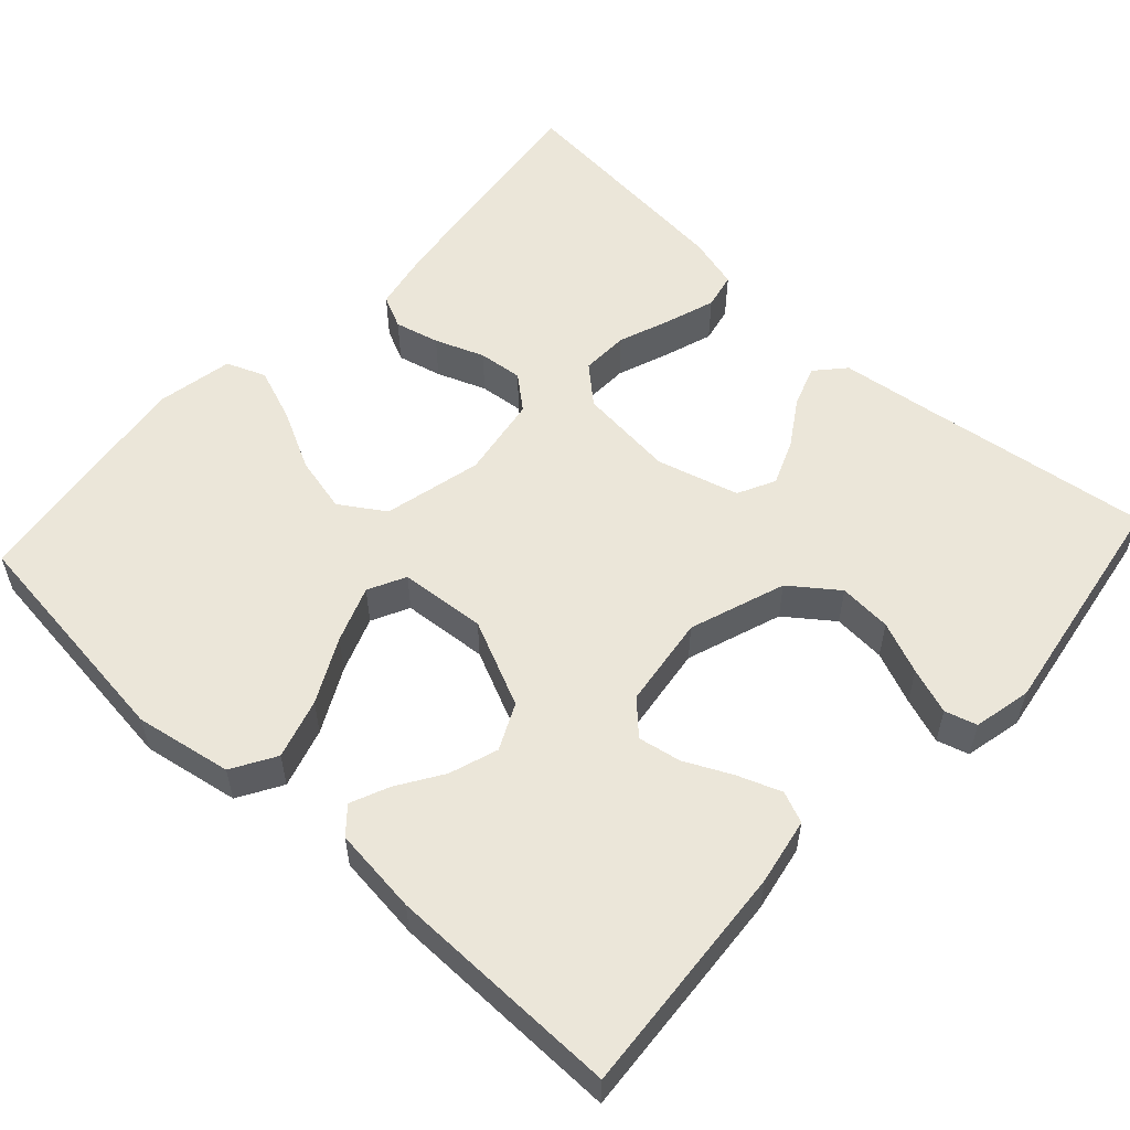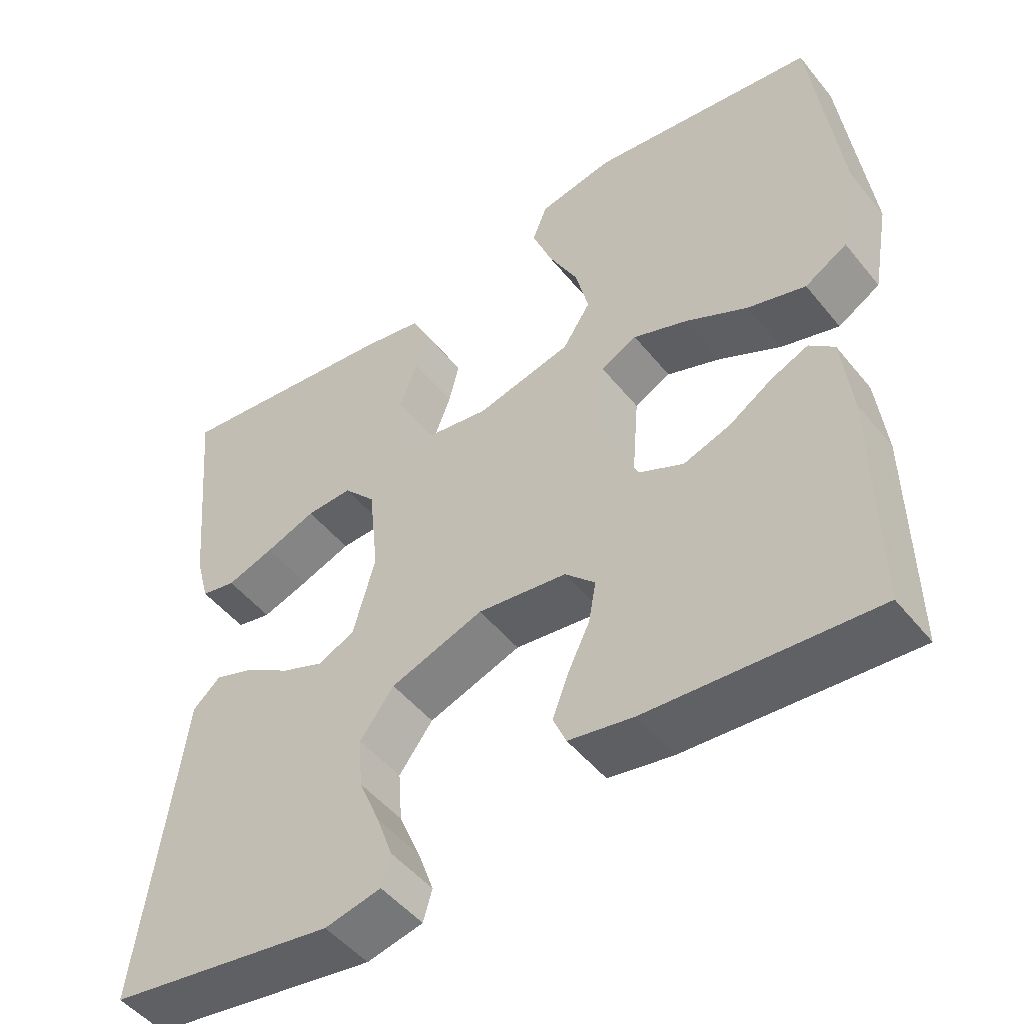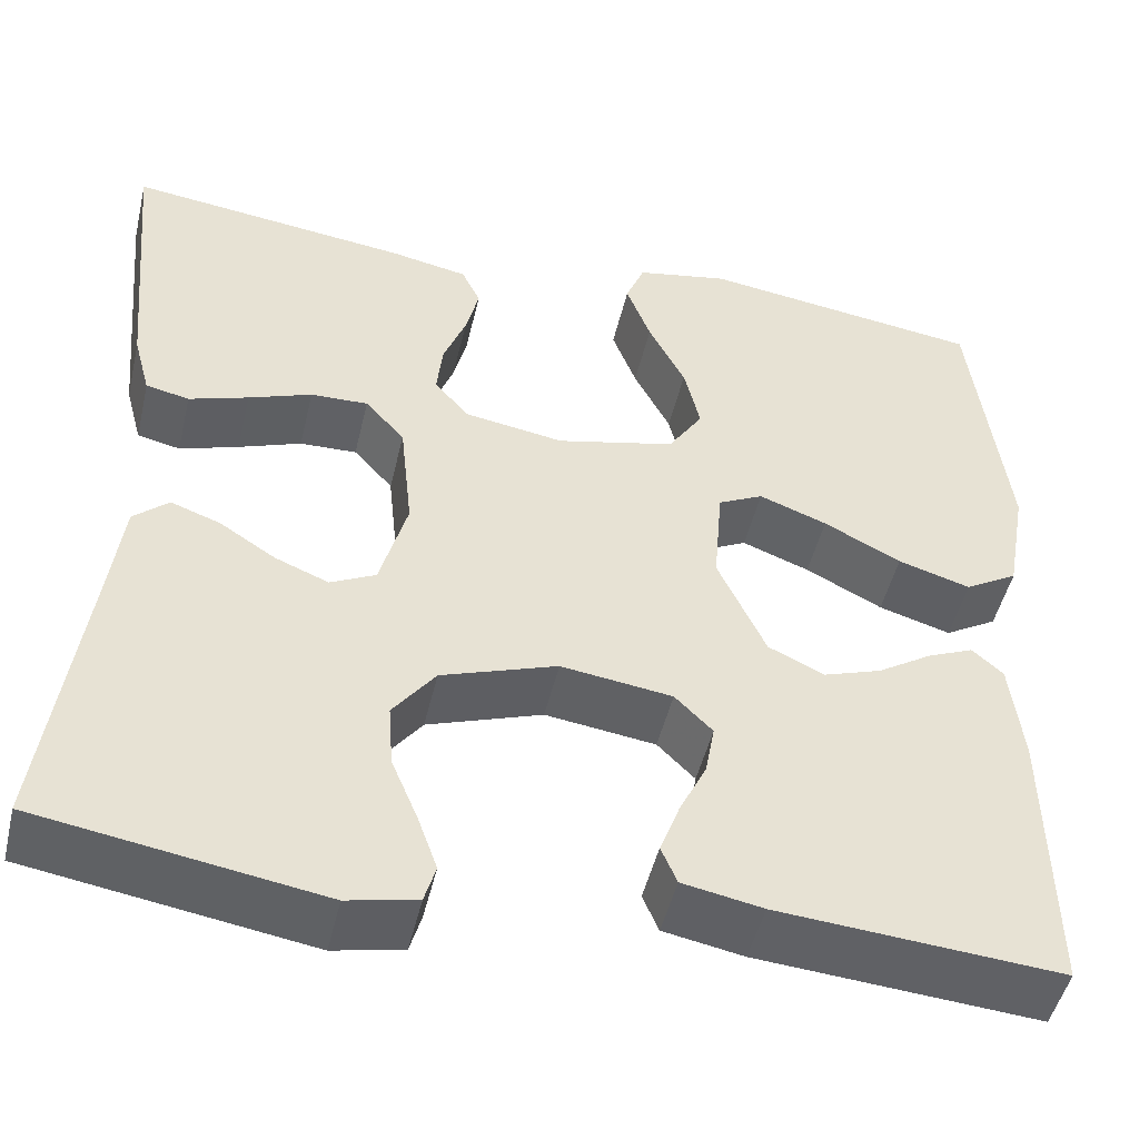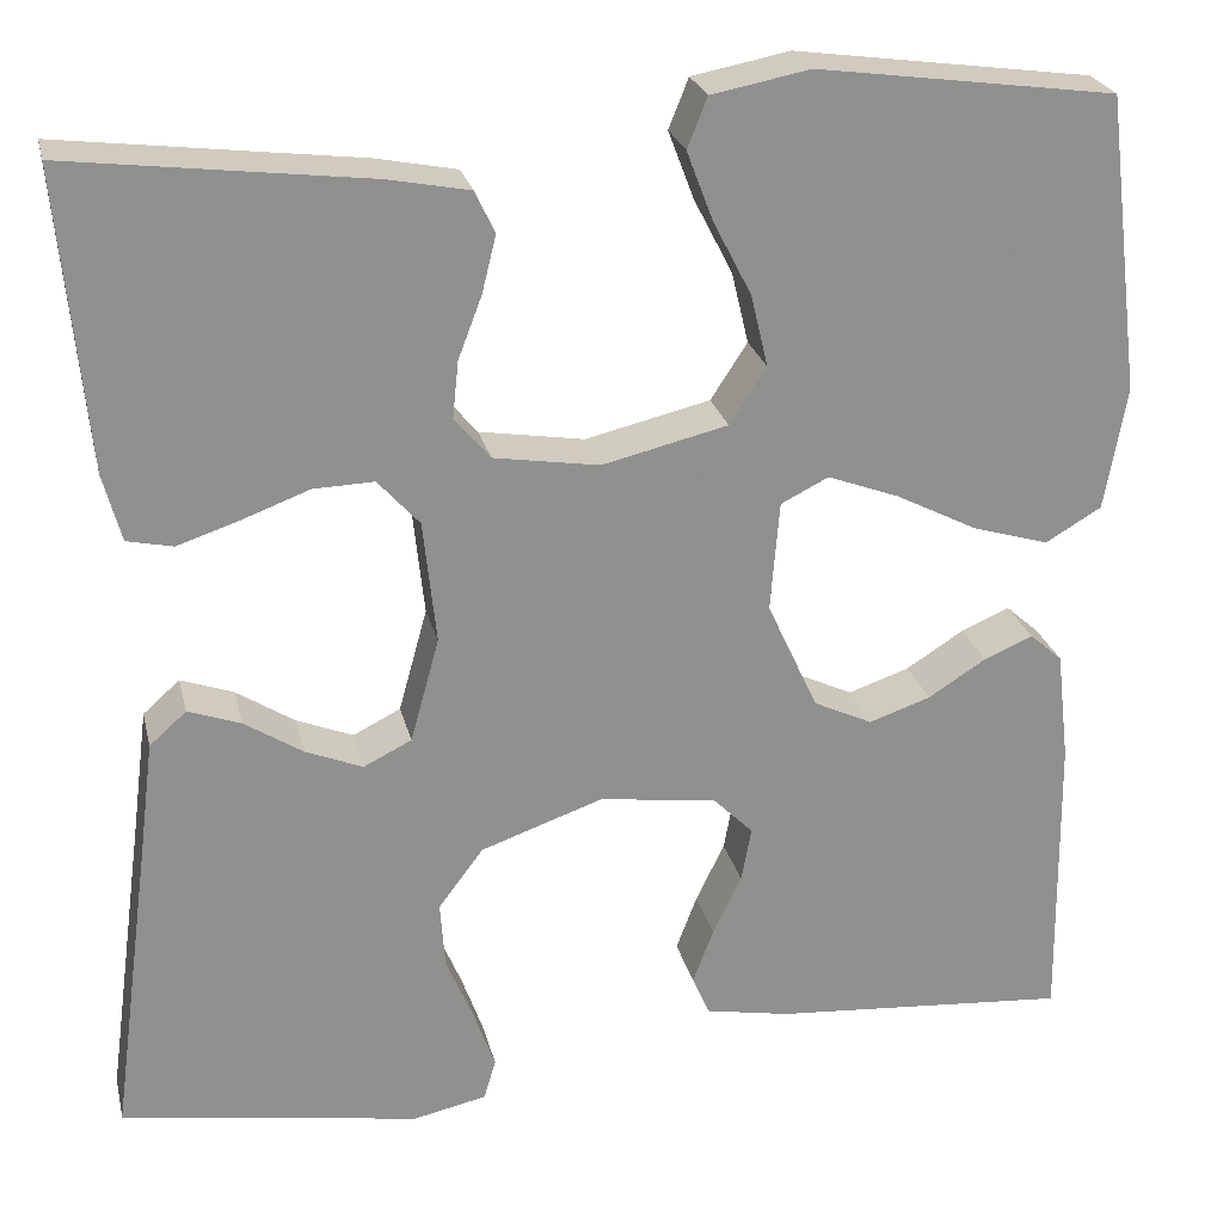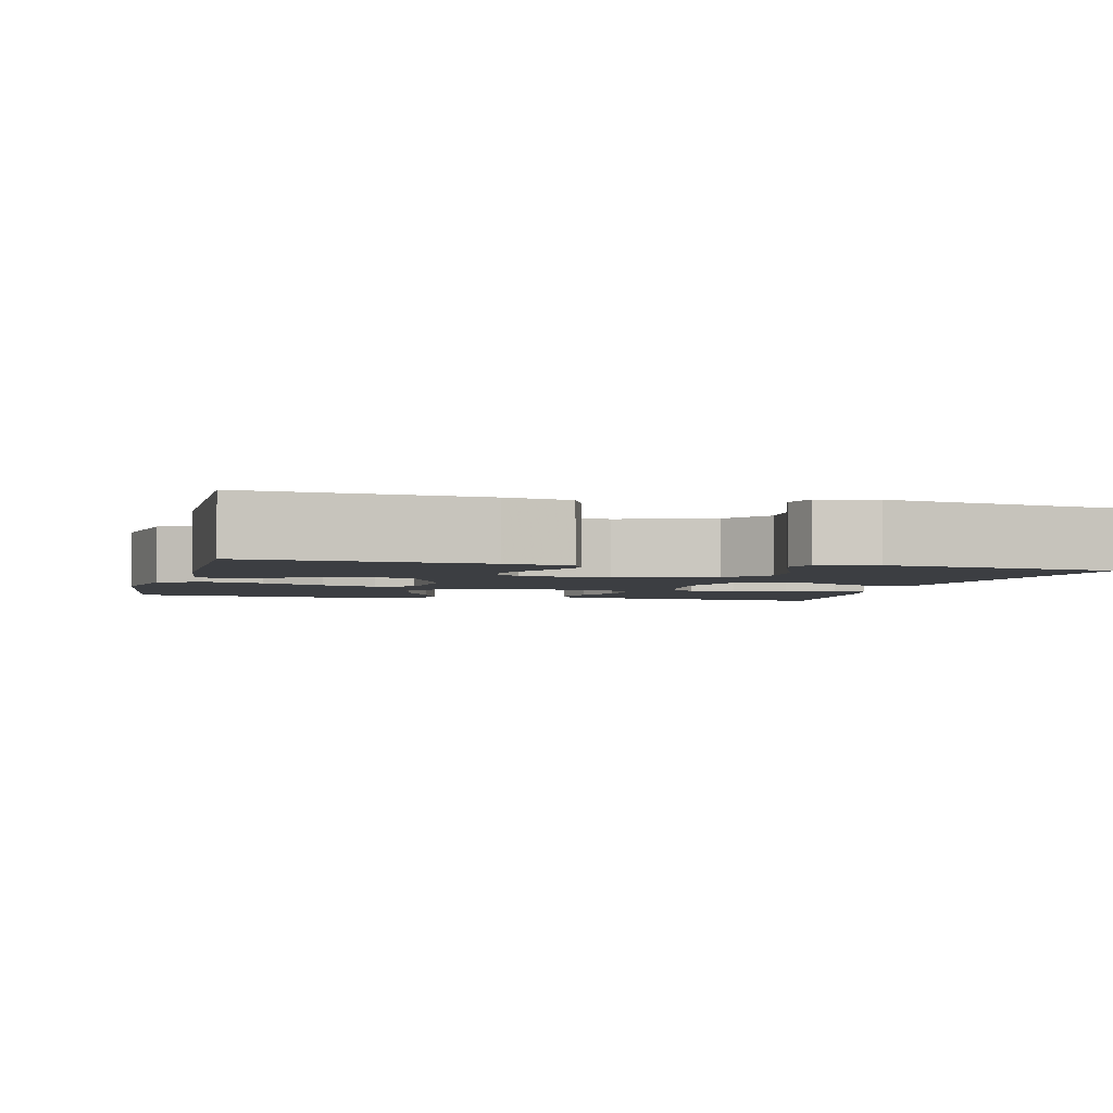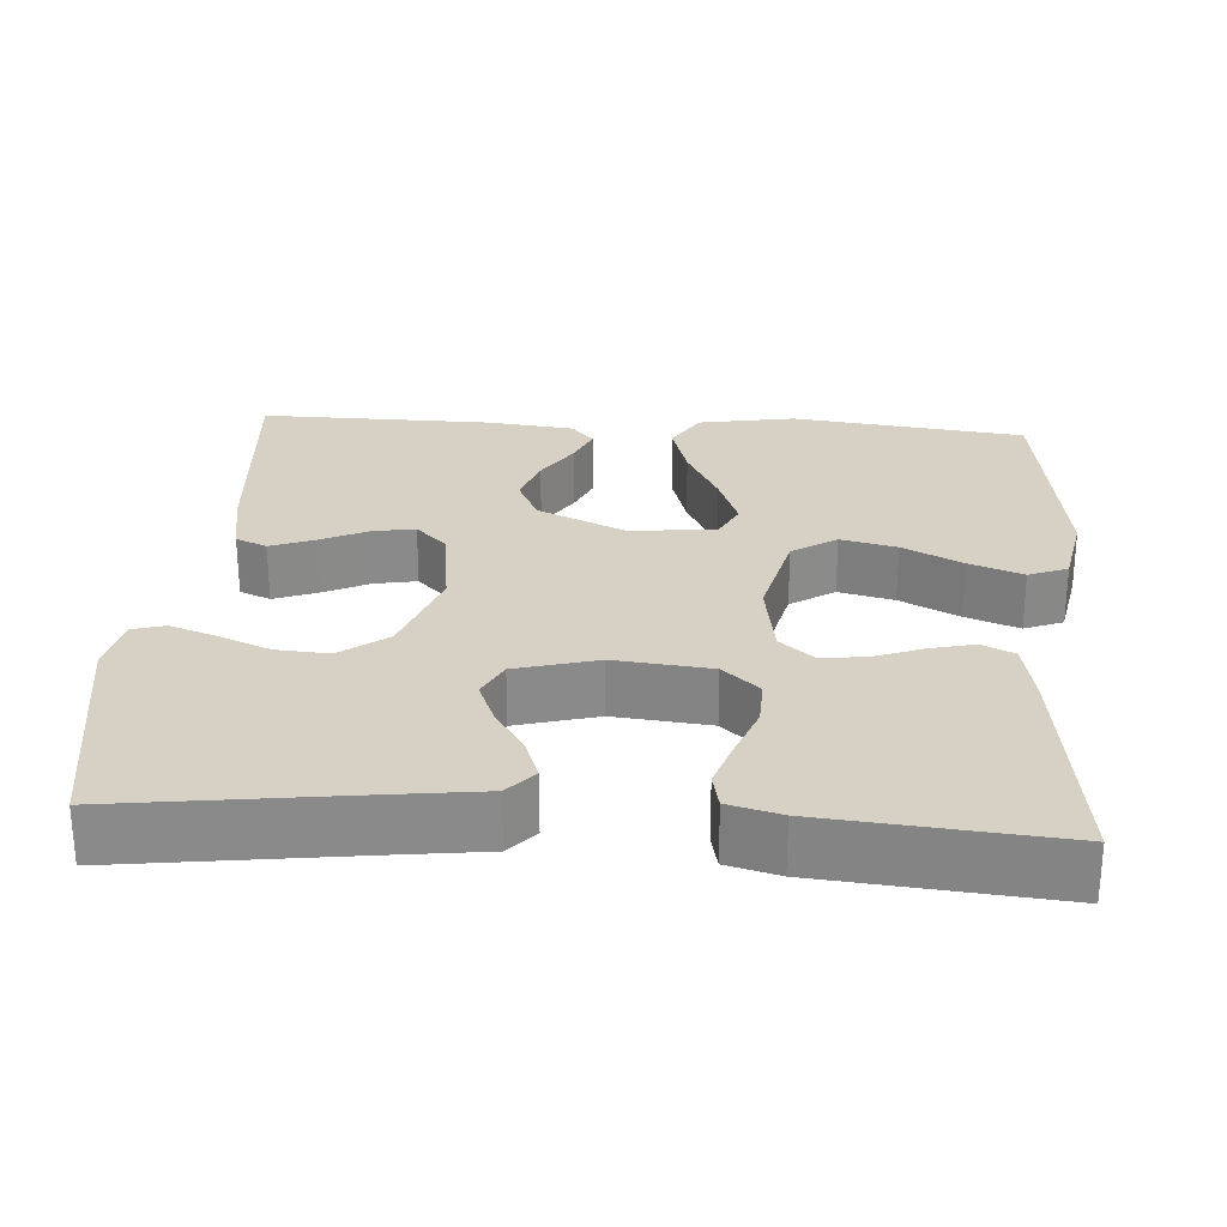
<metadata>
{"format":"obj","ext":"obj","renderer":"f3d","projection":"perspective","resolution":1024,"background":"white","views":[{"elev":55.9,"azim":132.6,"up":"+Y"},{"elev":-49.2,"azim":37.2,"up":"+Z"},{"elev":-48.7,"azim":-13.2,"up":"+Z"},{"elev":24.7,"azim":-13.0,"up":"+Z"},{"elev":-3.1,"azim":165.6,"up":"+Y"},{"elev":26.8,"azim":-86.1,"up":"+Y"}]}
</metadata>
<code>
v 0.5 0.07 0.5
v 0.537 0.07 0.2
v 0.515 0.07 0.076
v 0.459 0.07 0.043
v 0.382 0.07 0.066
v 0.3 0.07 0.108
v 0.228 0.07 0.135
v 0.18 0.07 0.111
v 0.171 0.07 0
v 0.222 0.07 -0.111
v 0.281 0.07 -0.139
v 0.343 0.07 -0.118
v 0.401 0.07 -0.081
v 0.45 0.07 -0.06
v 0.483 0.07 -0.089
v 0.496 0.07 -0.2
v 0.5 0.07 -0.5
v 0.2 0.07 -0.477
v 0.115 0.07 -0.461
v 0.098 0.07 -0.421
v 0.119 0.07 -0.365
v 0.148 0.07 -0.305
v 0.158 0.07 -0.25
v 0.118 0.07 -0.21
v 0 0.07 -0.194
v -0.123 0.07 -0.237
v -0.168 0.07 -0.297
v -0.163 0.07 -0.365
v -0.135 0.07 -0.432
v -0.114 0.07 -0.491
v -0.126 0.07 -0.532
v -0.2 0.07 -0.548
v -0.5 0.07 -0.5
v -0.46 0.07 -0.2
v -0.445 0.07 -0.082
v -0.408 0.07 -0.049
v -0.355 0.07 -0.068
v -0.296 0.07 -0.106
v -0.239 0.07 -0.129
v -0.191 0.07 -0.105
v -0.162 0.07 0
v -0.175 0.07 0.124
v -0.217 0.07 0.171
v -0.278 0.07 0.169
v -0.345 0.07 0.144
v -0.408 0.07 0.123
v -0.454 0.07 0.133
v -0.472 0.07 0.2
v -0.5 0.07 0.5
v -0.2 0.07 0.463
v -0.118 0.07 0.447
v -0.098 0.07 0.405
v -0.112 0.07 0.348
v -0.136 0.07 0.285
v -0.142 0.07 0.228
v -0.106 0.07 0.185
v 0 0.07 0.168
v 0.126 0.07 0.198
v 0.163 0.07 0.255
v 0.146 0.07 0.327
v 0.107 0.07 0.403
v 0.081 0.07 0.472
v 0.101 0.07 0.522
v 0.2 0.07 0.541
v 0.5 0 0.5
v 0.537 0 0.2
v 0.515 0 0.076
v 0.459 0 0.043
v 0.382 0 0.066
v 0.3 0 0.108
v 0.228 0 0.135
v 0.18 0 0.111
v 0.171 0 0
v 0.222 0 -0.111
v 0.281 0 -0.139
v 0.343 0 -0.118
v 0.401 0 -0.081
v 0.45 0 -0.06
v 0.483 0 -0.089
v 0.496 0 -0.2
v 0.5 0 -0.5
v 0.2 0 -0.477
v 0.115 0 -0.461
v 0.098 0 -0.421
v 0.119 0 -0.365
v 0.148 0 -0.305
v 0.158 0 -0.25
v 0.118 0 -0.21
v 0 0 -0.194
v -0.123 0 -0.237
v -0.168 0 -0.297
v -0.163 0 -0.365
v -0.135 0 -0.432
v -0.114 0 -0.491
v -0.126 0 -0.532
v -0.2 0 -0.548
v -0.5 0 -0.5
v -0.46 0 -0.2
v -0.445 0 -0.082
v -0.408 0 -0.049
v -0.355 0 -0.068
v -0.296 0 -0.106
v -0.239 0 -0.129
v -0.191 0 -0.105
v -0.162 0 0
v -0.175 0 0.124
v -0.217 0 0.171
v -0.278 0 0.169
v -0.345 0 0.144
v -0.408 0 0.123
v -0.454 0 0.133
v -0.472 0 0.2
v -0.5 0 0.5
v -0.2 0 0.463
v -0.118 0 0.447
v -0.098 0 0.405
v -0.112 0 0.348
v -0.136 0 0.285
v -0.142 0 0.228
v -0.106 0 0.185
v 0 0 0.168
v 0.126 0 0.198
v 0.163 0 0.255
v 0.146 0 0.327
v 0.107 0 0.403
v 0.081 0 0.472
v 0.101 0 0.522
v 0.2 0 0.541
f 4 5 6
f 3 4 6
f 2 3 6
f 1 2 6
f 64 1 6
f 63 64 6
f 62 63 6
f 61 62 6
f 60 61 6
f 59 60 6 7
f 58 59 7 8
f 57 58 8 9
f 56 57 9 10
f 52 53 54
f 51 52 54
f 50 51 54
f 49 50 54
f 48 49 54
f 47 48 54
f 46 47 54
f 45 46 54
f 44 45 54
f 43 44 54 55
f 42 43 55 56
f 36 37 38
f 35 36 38
f 34 35 38
f 33 34 38
f 32 33 38
f 31 32 38
f 30 31 38
f 29 30 38
f 28 29 38
f 27 28 38 39
f 26 27 39 40
f 20 21 22
f 19 20 22
f 18 19 22
f 17 18 22
f 16 17 22
f 15 16 22
f 14 15 22
f 13 14 22
f 12 13 22
f 11 12 22 23
f 10 11 23 24
f 10 24 25
f 56 10 25
f 42 56 25
f 41 42 25
f 25 26 40 41
f 70 69 68
f 70 68 67
f 70 67 66
f 70 66 65
f 70 65 128
f 70 128 127
f 70 127 126
f 70 126 125
f 70 125 124
f 71 70 124 123
f 72 71 123 122
f 73 72 122 121
f 74 73 121 120
f 118 117 116
f 118 116 115
f 118 115 114
f 118 114 113
f 118 113 112
f 118 112 111
f 118 111 110
f 118 110 109
f 118 109 108
f 119 118 108 107
f 120 119 107 106
f 102 101 100
f 102 100 99
f 102 99 98
f 102 98 97
f 102 97 96
f 102 96 95
f 102 95 94
f 102 94 93
f 102 93 92
f 103 102 92 91
f 104 103 91 90
f 86 85 84
f 86 84 83
f 86 83 82
f 86 82 81
f 86 81 80
f 86 80 79
f 86 79 78
f 86 78 77
f 86 77 76
f 87 86 76 75
f 88 87 75 74
f 89 88 74
f 89 74 120
f 89 120 106
f 89 106 105
f 105 104 90 89
f 1 65 66 2
f 2 66 67 3
f 3 67 68 4
f 4 68 69 5
f 5 69 70 6
f 6 70 71 7
f 7 71 72 8
f 8 72 73 9
f 9 73 74 10
f 10 74 75 11
f 11 75 76 12
f 12 76 77 13
f 13 77 78 14
f 14 78 79 15
f 15 79 80 16
f 16 80 81 17
f 17 81 82 18
f 18 82 83 19
f 19 83 84 20
f 20 84 85 21
f 21 85 86 22
f 22 86 87 23
f 23 87 88 24
f 24 88 89 25
f 25 89 90 26
f 26 90 91 27
f 27 91 92 28
f 28 92 93 29
f 29 93 94 30
f 30 94 95 31
f 31 95 96 32
f 32 96 97 33
f 33 97 98 34
f 34 98 99 35
f 35 99 100 36
f 36 100 101 37
f 37 101 102 38
f 38 102 103 39
f 39 103 104 40
f 40 104 105 41
f 41 105 106 42
f 42 106 107 43
f 43 107 108 44
f 44 108 109 45
f 45 109 110 46
f 46 110 111 47
f 47 111 112 48
f 48 112 113 49
f 49 113 114 50
f 50 114 115 51
f 51 115 116 52
f 52 116 117 53
f 53 117 118 54
f 54 118 119 55
f 55 119 120 56
f 56 120 121 57
f 57 121 122 58
f 58 122 123 59
f 59 123 124 60
f 60 124 125 61
f 61 125 126 62
f 62 126 127 63
f 63 127 128 64
f 64 128 65 1

</code>
